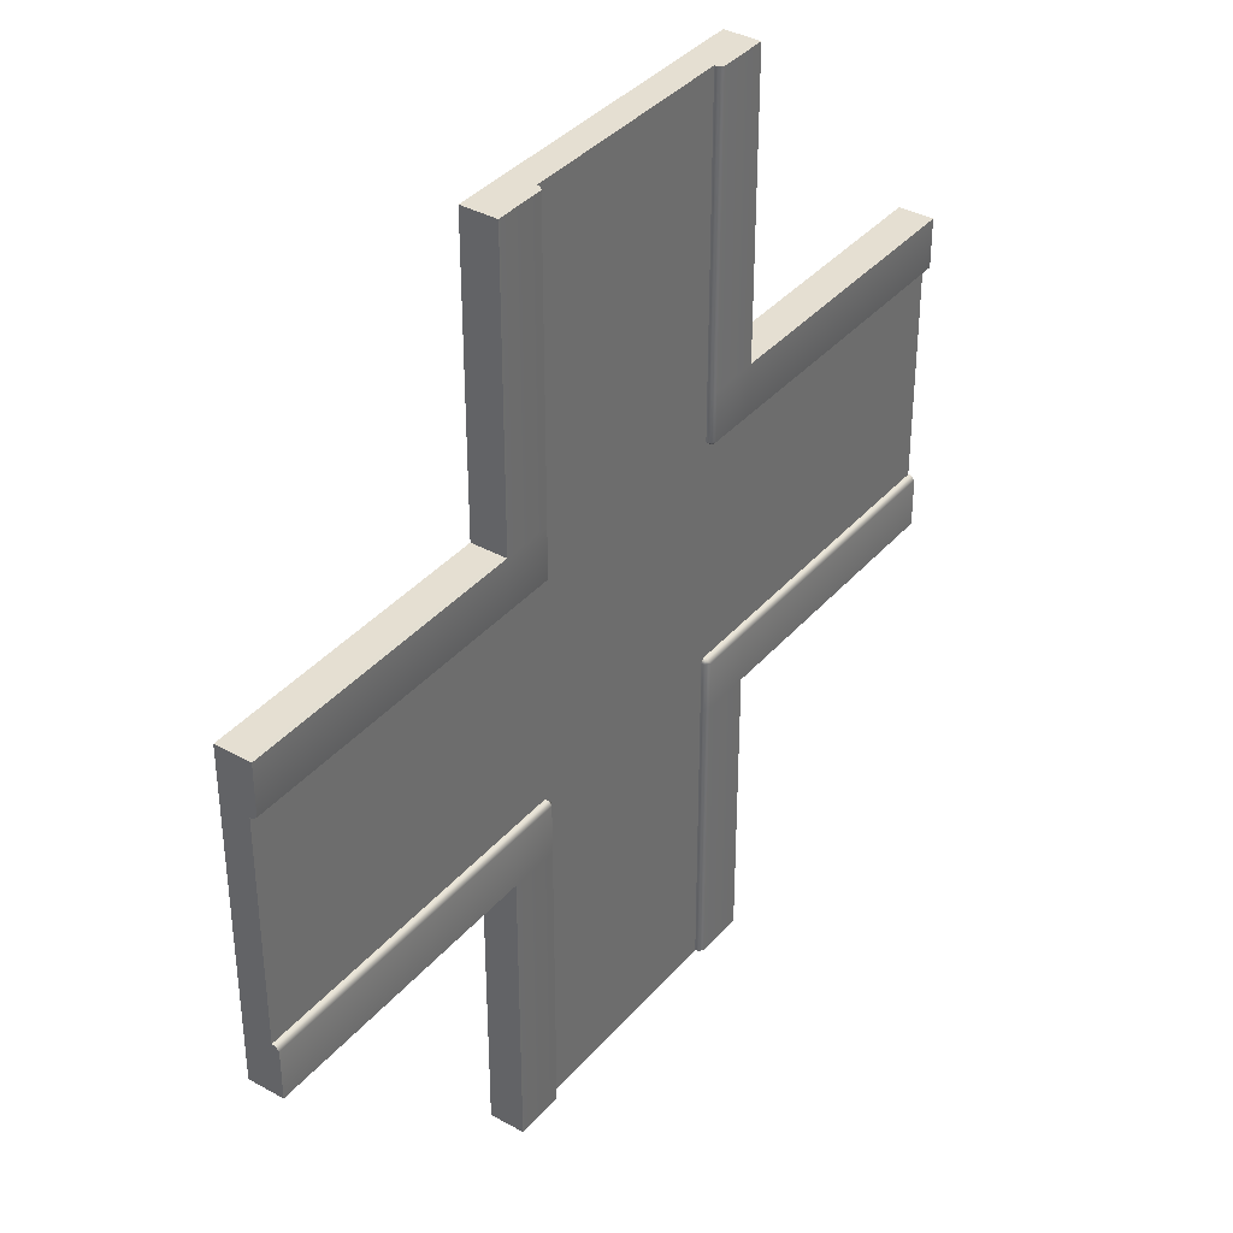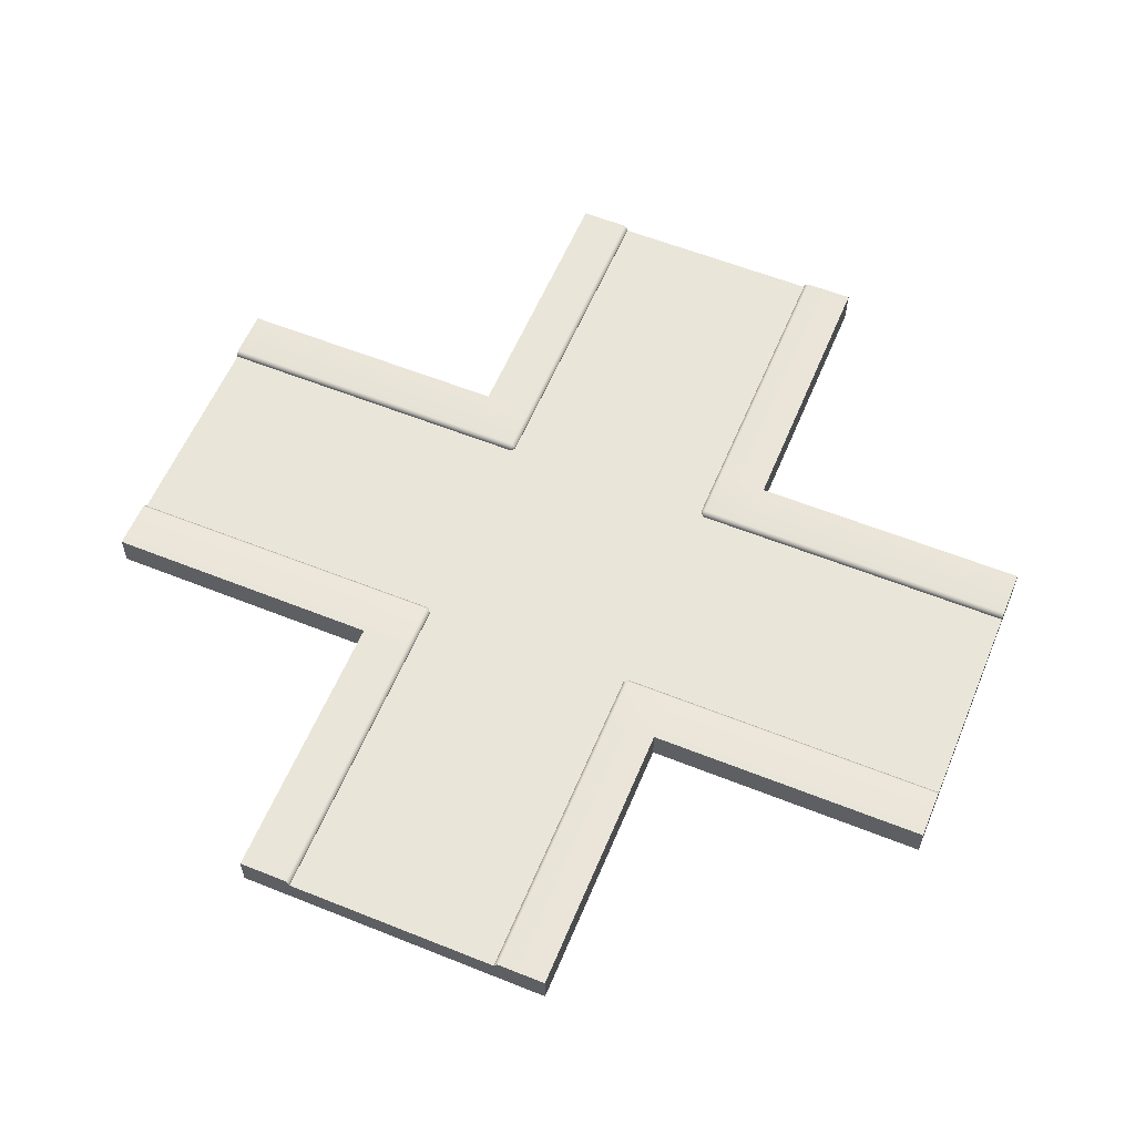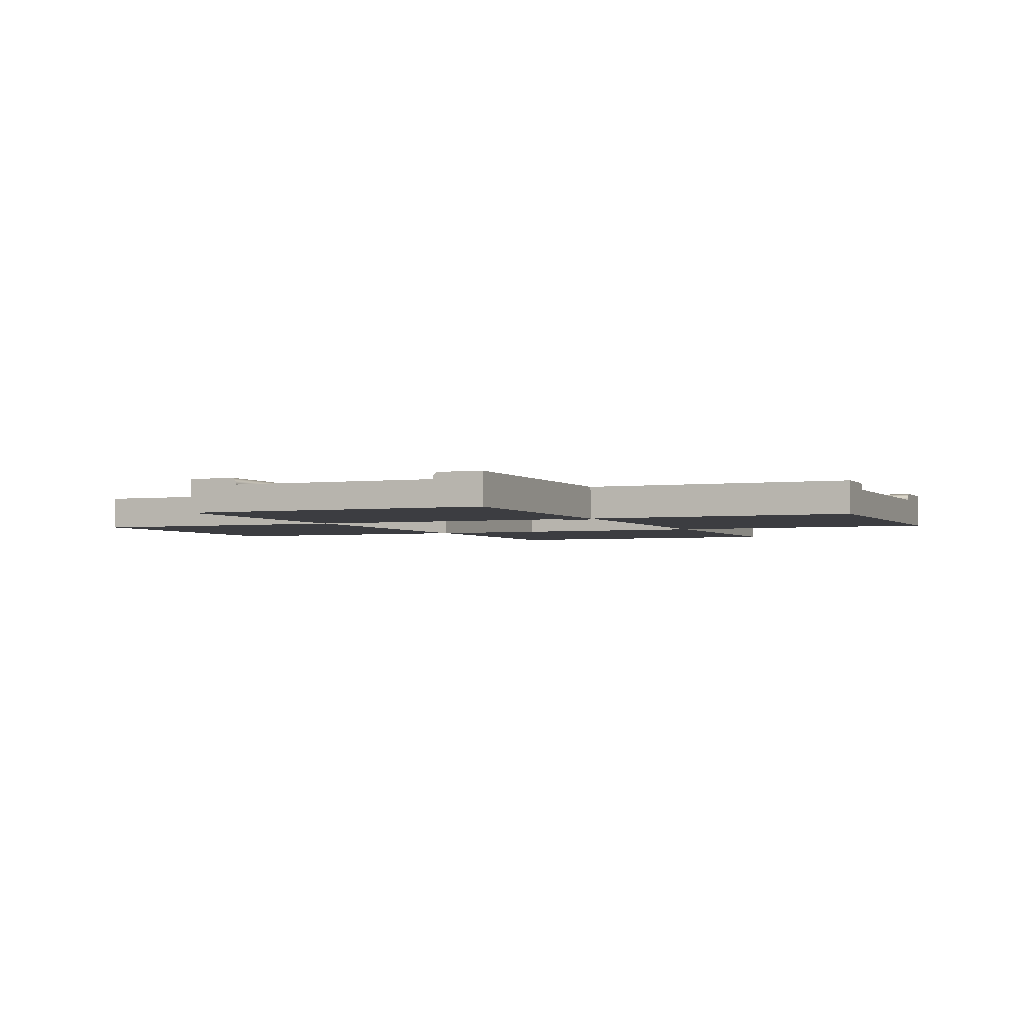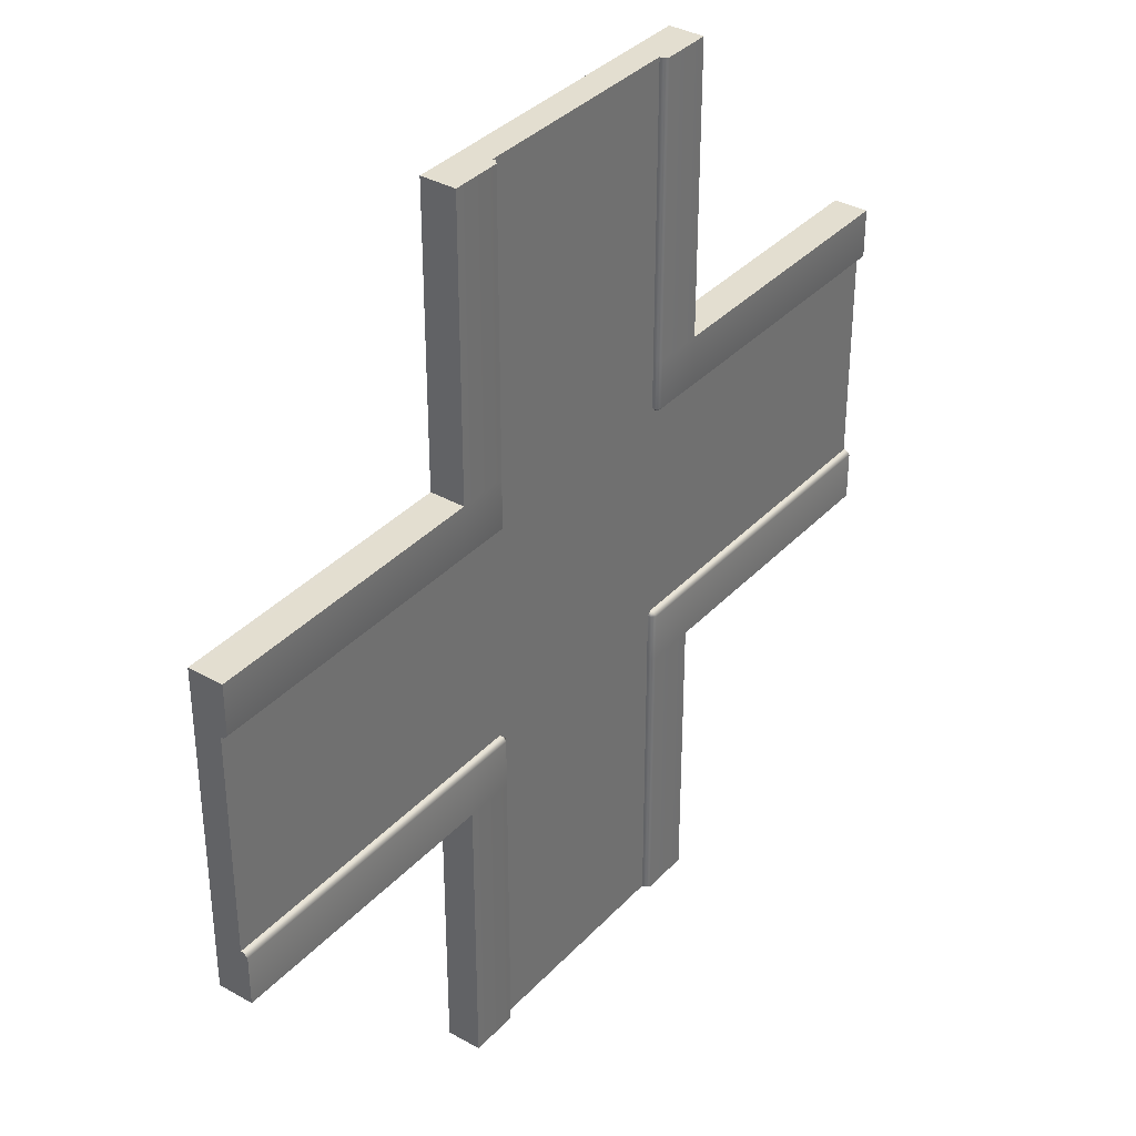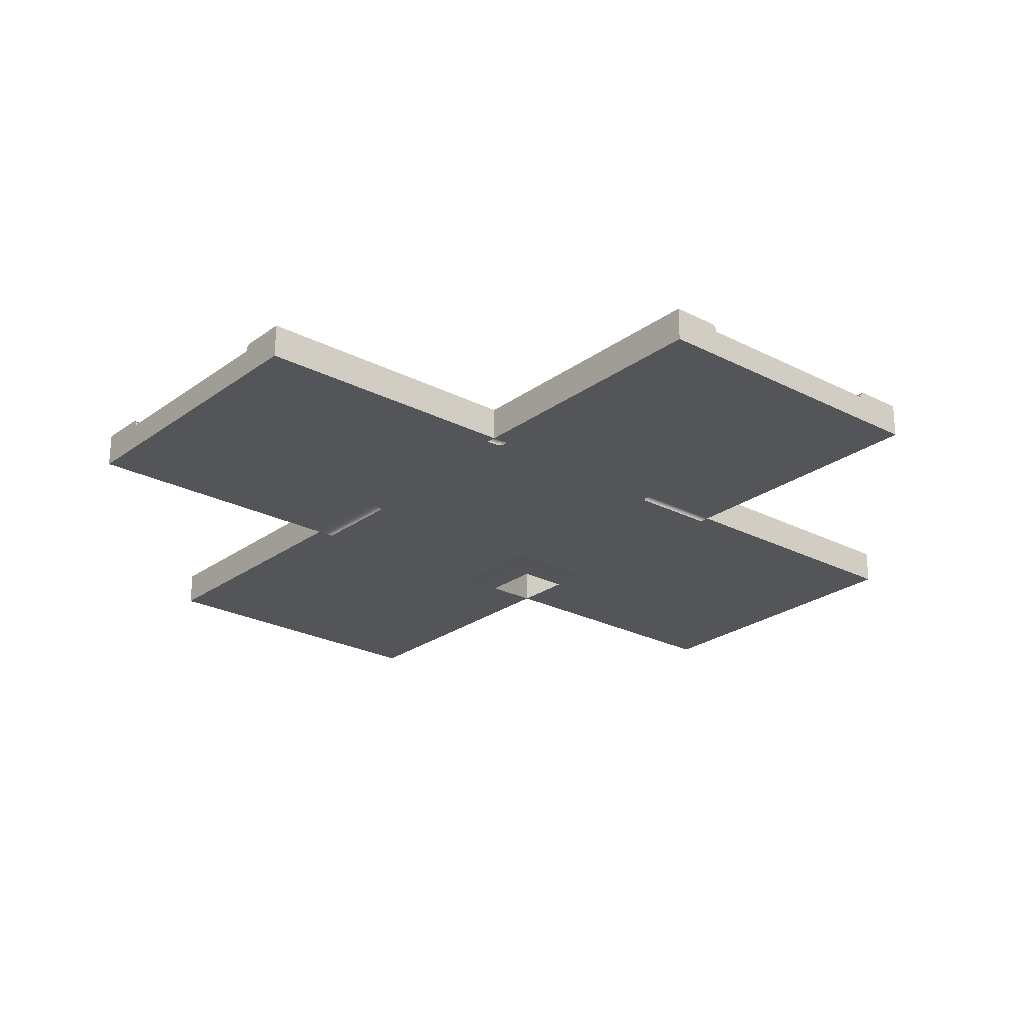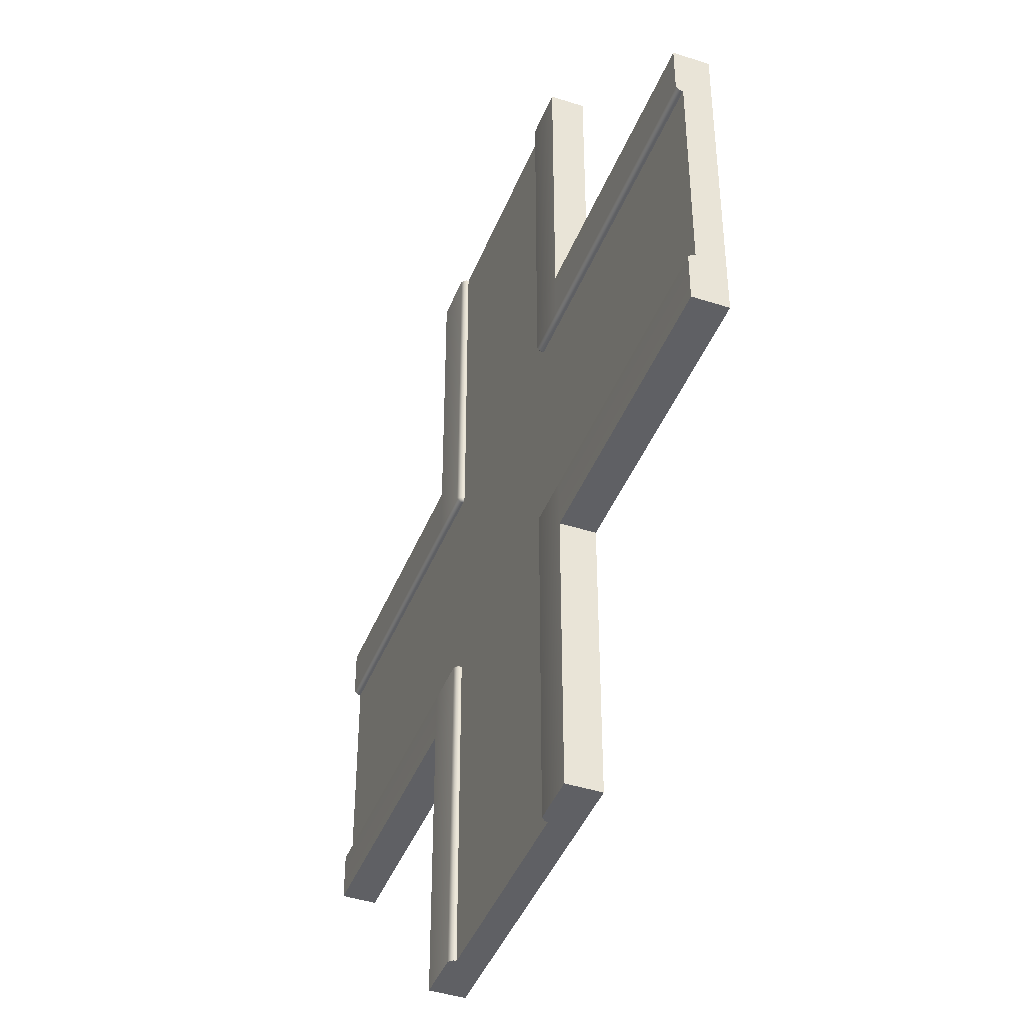
<metadata>
{"format":"obj","ext":"obj","renderer":"f3d","projection":"perspective","resolution":1024,"background":"white","views":[{"elev":37.4,"azim":125.5,"up":"+Z"},{"elev":58.5,"azim":22.5,"up":"+Y"},{"elev":-2.7,"azim":113.3,"up":"+Y"},{"elev":35.9,"azim":126.6,"up":"+Z"},{"elev":-24.6,"azim":-130.2,"up":"+Y"},{"elev":-43.3,"azim":-110.9,"up":"+Z"}]}
</metadata>
<code>
g default
v 4.002 0.3467 -4.001
v 2.692 0.1778 -4.003
v 2.692 0.25 -4.003
v 2.789 0.3467 -4.003
v 4.005 0.1778 -2.696
v 4.005 0.25 -2.696
v 4.005 0.3467 -2.793
v 2.789 0.3467 -2.792
v 2.693 0.25 -2.793
v 2.692 0.1778 -2.792
v 2.789 0.25 -2.694
v 2.791 0.1778 -2.695
v 4 0.3467 4.002
v 4.004 0.1778 2.694
v 4.004 0.25 2.694
v 4.004 0.3467 2.791
v 2.693 0.1778 4.004
v 2.693 0.25 4.004
v 2.789 0.3467 4.004
v 2.791 0.3467 2.791
v 2.792 0.25 2.694
v 2.793 0.1778 2.694
v 2.694 0.25 2.79
v 2.693 0.1778 2.792
v 3.994 -0.5 -11.04
v 3.994 0.3467 -11.04
v -4.003 0.3467 -11.04
v -4.003 -0.5 -11.04
v -2.701 -0.5 -11.04
v 2.692 -0.5 -11.04
v -2.701 0.1778 -11.04
v 2.692 0.1778 -11.04
v -4.003 0.1778 -11.04
v 3.994 0.1778 -11.04
v -2.701 0.25 -11.04
v -2.797 0.3467 -11.04
v 2.692 0.25 -11.04
v 2.789 0.3467 -11.04
v 2.793 0.1778 -11.04
v 2.793 -0.5 -11.04
v -2.807 -0.5 -11.04
v -2.807 0.1778 -11.04
v 4 -0.5 -4.002
v 2.793 -0.5 -4.003
v 2.692 -0.5 -4.003
v -2.701 -0.5 -4.003
v -2.807 -0.5 -4.003
v -4.004 -0.5 -4.002
v -4.004 0.178 -4.002
v -4.002 0.3467 -4.003
v -2.794 0.3467 -4.004
v -2.698 0.25 -4.004
v -2.698 0.1778 -4.004
v 4 0.1779 -4.002
v 11.04 -0.5 3.996
v 11.04 0.3467 3.996
v 11.04 0.3467 -4.001
v 11.04 -0.5 -4.001
v 11.04 -0.5 -2.699
v 11.04 -0.5 2.694
v 11.04 0.1778 -2.699
v 11.04 0.1778 2.694
v 11.04 0.1778 -4.001
v 11.04 0.1778 3.996
v 11.04 0.25 -2.699
v 11.04 0.3467 -2.795
v 11.04 0.25 2.694
v 11.04 0.3467 2.791
v 11.04 0.1778 2.795
v 11.04 -0.5 2.795
v 11.04 -0.5 -2.805
v 11.04 0.1778 -2.805
v 4 -0.5 4
v 4.005 -0.5 2.795
v 4.005 -0.5 2.694
v 4.005 -0.5 -2.699
v 4.005 -0.5 -2.805
v 4 0.1777 4
v -4.004 0.3467 4
v -4.004 -0.5 4
v -2.701 -0.5 4.004
v 2.692 -0.5 4.004
v -2.701 0.1778 4.004
v -4.004 0.1778 4
v -2.701 0.25 4.004
v -2.797 0.3467 4.004
v 2.793 -0.5 4.004
v -2.807 -0.5 4.004
v 3.994 -0.5 11.04
v 2.793 -0.5 11.04
v 2.692 -0.5 11.04
v -2.701 -0.5 11.04
v -2.807 -0.5 11.04
v -4.003 -0.5 11.04
v -4.003 0.1781 11.04
v -4.003 0.3467 11.04
v -2.797 0.3467 11.04
v -2.701 0.25 11.04
v -2.701 0.1778 11.04
v 2.692 0.1778 11.04
v 2.692 0.25 11.04
v 2.789 0.3467 11.04
v 3.994 0.3467 11.04
v 3.994 0.1776 11.04
v -2.807 0.1784 11.04
v 2.791 0.1773 11.04
v -4.006 -0.5 -2.699
v -4.006 -0.5 2.694
v -4.005 0.1778 -2.698
v -4.006 0.1778 2.694
v -4.005 0.25 -2.698
v -4.005 0.3467 -2.795
v -4.006 0.25 2.694
v -4.006 0.3467 2.791
v -4.006 -0.5 2.795
v -4.006 -0.5 -2.805
v -11.04 -0.5 3.996
v -11.04 -0.5 2.795
v -11.04 -0.5 2.694
v -11.04 -0.5 -2.699
v -11.04 -0.5 -2.805
v -11.04 -0.5 -4.001
v -11.04 0.1781 -4.001
v -11.04 0.3467 -4.001
v -11.04 0.3467 -2.795
v -11.04 0.25 -2.699
v -11.04 0.1778 -2.699
v -11.04 0.1778 2.694
v -11.04 0.25 2.694
v -11.04 0.3467 2.791
v -11.04 0.3467 3.996
v -11.04 0.1776 3.996
v -11.04 0.1784 -2.805
v -11.04 0.1773 2.793
v -2.797 0.3467 2.792
v -2.701 0.25 2.793
v -2.701 0.1778 2.792
v -2.797 0.25 2.694
v -2.793 0.1778 2.694
v -2.792 0.3467 -2.797
v -2.793 0.25 -2.7
v -2.791 0.1778 -2.699
v -2.694 0.25 -2.797
v -2.696 0.1778 -2.794
g pCube16
f 1 4 8 7
f 4 3 9 8
f 3 2 10 9
f 5 6 11 12
f 6 7 8 11
f 9 10 12 11
f 11 8 9
f 13 16 20 19
f 16 15 21 20
f 15 14 22 21
f 17 18 23 24
f 18 19 20 23
f 21 22 24 23
f 23 20 21
f 1 54 34 26
f 53 2 32 31
f 48 49 33 28
f 29 30 45 46
f 46 47 41 29
f 41 42 31 29
f 50 51 36 27
f 4 1 26 38
f 44 45 30 40
f 35 52 53 31
f 2 3 37 32
f 49 50 27 33
f 54 43 25 34
f 39 40 30 32
f 32 30 29 31
f 35 36 51 52
f 3 4 38 37
f 25 40 39 34
f 43 44 40 25
f 47 48 28 41
f 33 42 41 28
f 38 26 34 39
f 37 38 39 32
f 42 33 27 36
f 36 35 31 42
f 13 78 64 56
f 5 14 62 61
f 43 54 63 58
f 59 60 75 76
f 76 77 71 59
f 71 72 61 59
f 1 7 66 57
f 16 13 56 68
f 74 75 60 70
f 65 6 5 61
f 14 15 67 62
f 54 1 57 63
f 78 73 55 64
f 69 70 60 62
f 62 60 59 61
f 65 66 7 6
f 15 16 68 67
f 55 70 69 64
f 73 74 70 55
f 77 43 58 71
f 63 72 71 58
f 68 56 64 69
f 67 68 69 62
f 72 63 57 66
f 66 65 61 72
f 103 104 78 13
f 99 100 17 83
f 94 95 84 80
f 81 82 91 92
f 92 93 88 81
f 96 97 86 79
f 102 103 13 19
f 90 91 82 87
f 85 98 99 83
f 100 101 18 17
f 95 96 79 84
f 104 89 73 78
f 85 86 97 98
f 101 102 19 18
f 89 90 87 73
f 93 94 80 88
f 94 93 105 95
f 97 96 95 105
f 99 98 97 105
f 93 92 99 105
f 92 91 100 99
f 90 89 104 106
f 106 104 103 102
f 100 91 90 106
f 101 100 106 102
f 131 132 84 79
f 127 128 110 109
f 122 123 49 48
f 107 108 119 120
f 120 121 116 107
f 124 125 112 50
f 130 131 79 114
f 118 119 108 115
f 111 126 127 109
f 128 129 113 110
f 123 124 50 49
f 132 117 80 84
f 111 112 125 126
f 129 130 114 113
f 117 118 115 80
f 121 122 48 116
f 122 121 133 123
f 125 124 123 133
f 127 126 125 133
f 121 120 127 133
f 120 119 128 127
f 118 117 132 134
f 134 132 131 130
f 128 119 118 134
f 129 128 134 130
f 79 86 135 114
f 86 85 136 135
f 85 83 137 136
f 110 113 138 139
f 113 114 135 138
f 136 137 139 138
f 138 135 136
f 50 112 140 51
f 112 111 141 140
f 111 109 142 141
f 53 52 143 144
f 52 51 140 143
f 141 142 144 143
f 143 140 141
f 83 17 24 137
f 109 110 139 142
f 2 53 144 10
f 14 5 12 22
f 142 139 137 144
f 22 12 10 24
f 144 137 24 10

</code>
